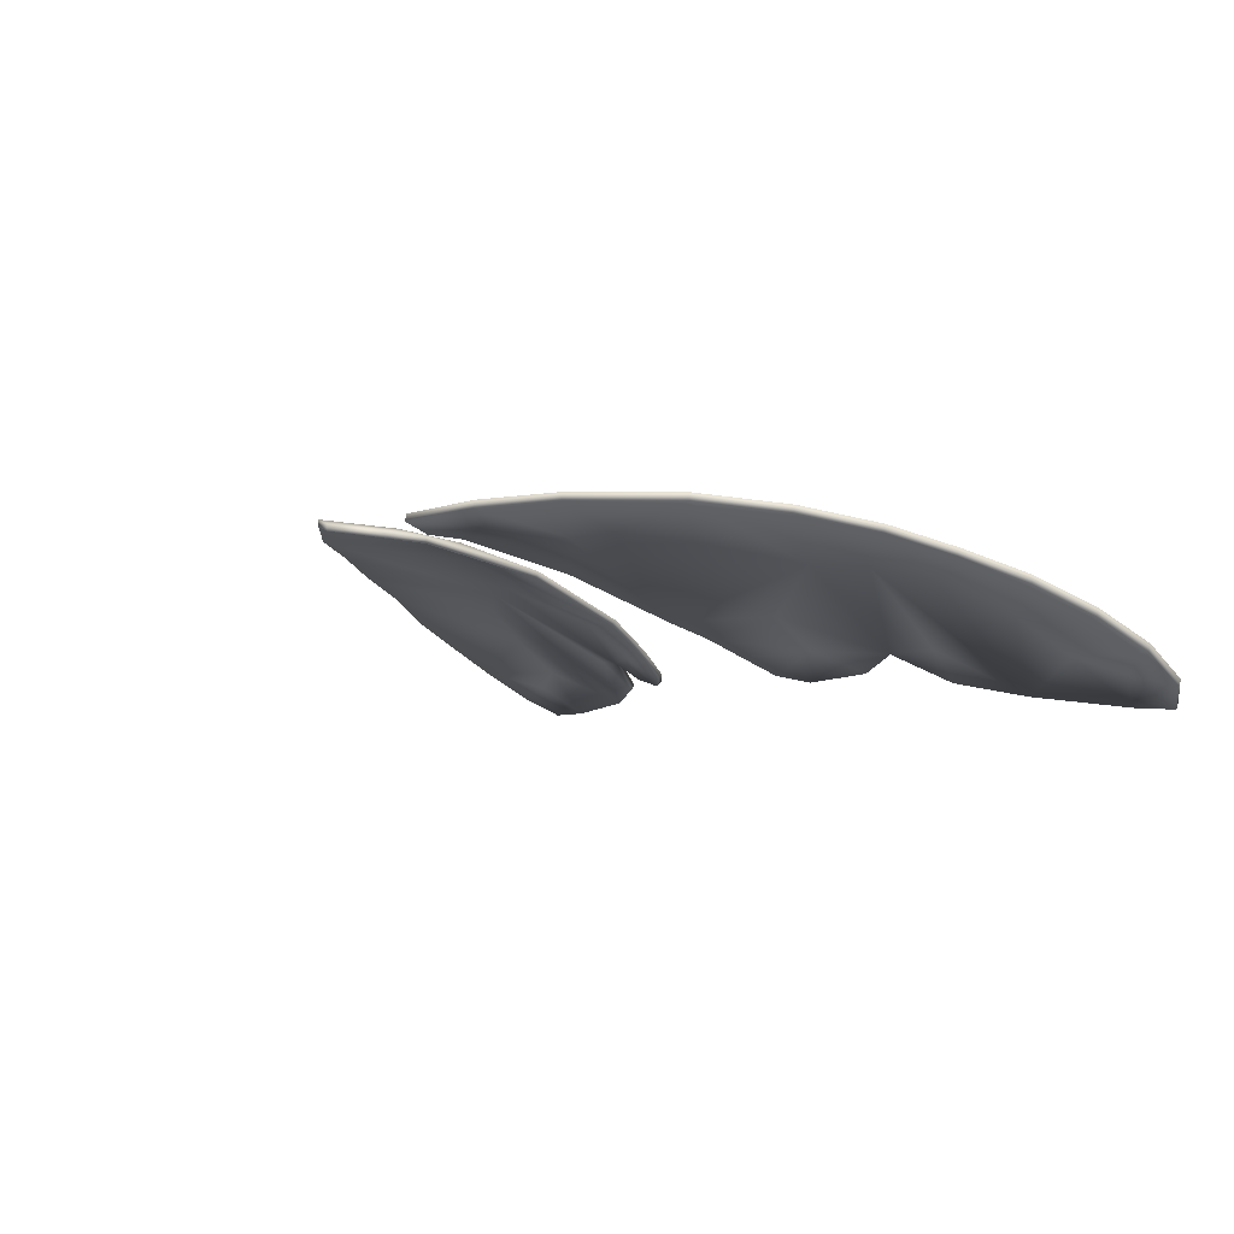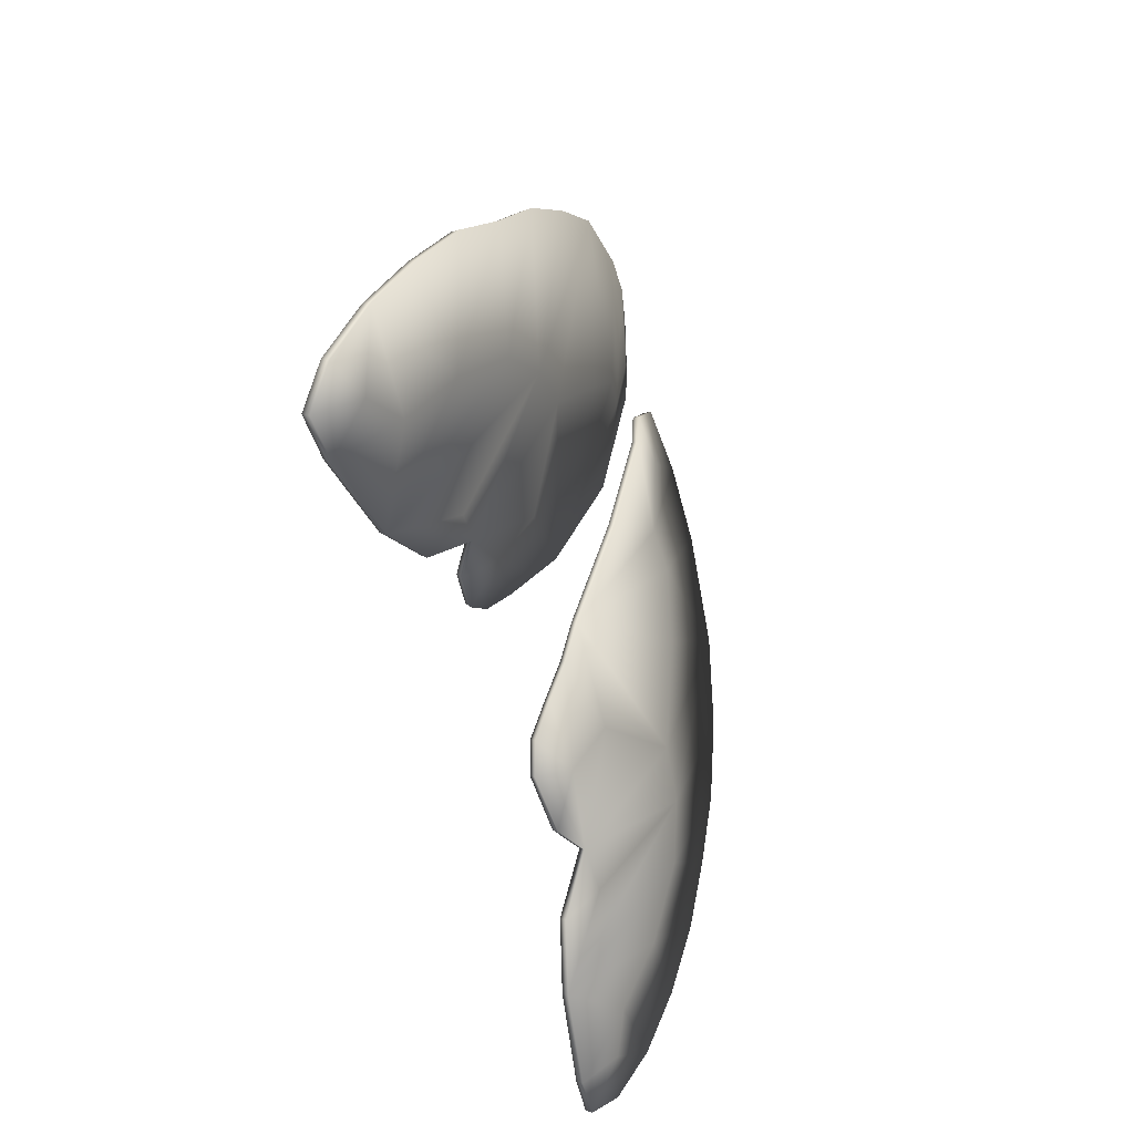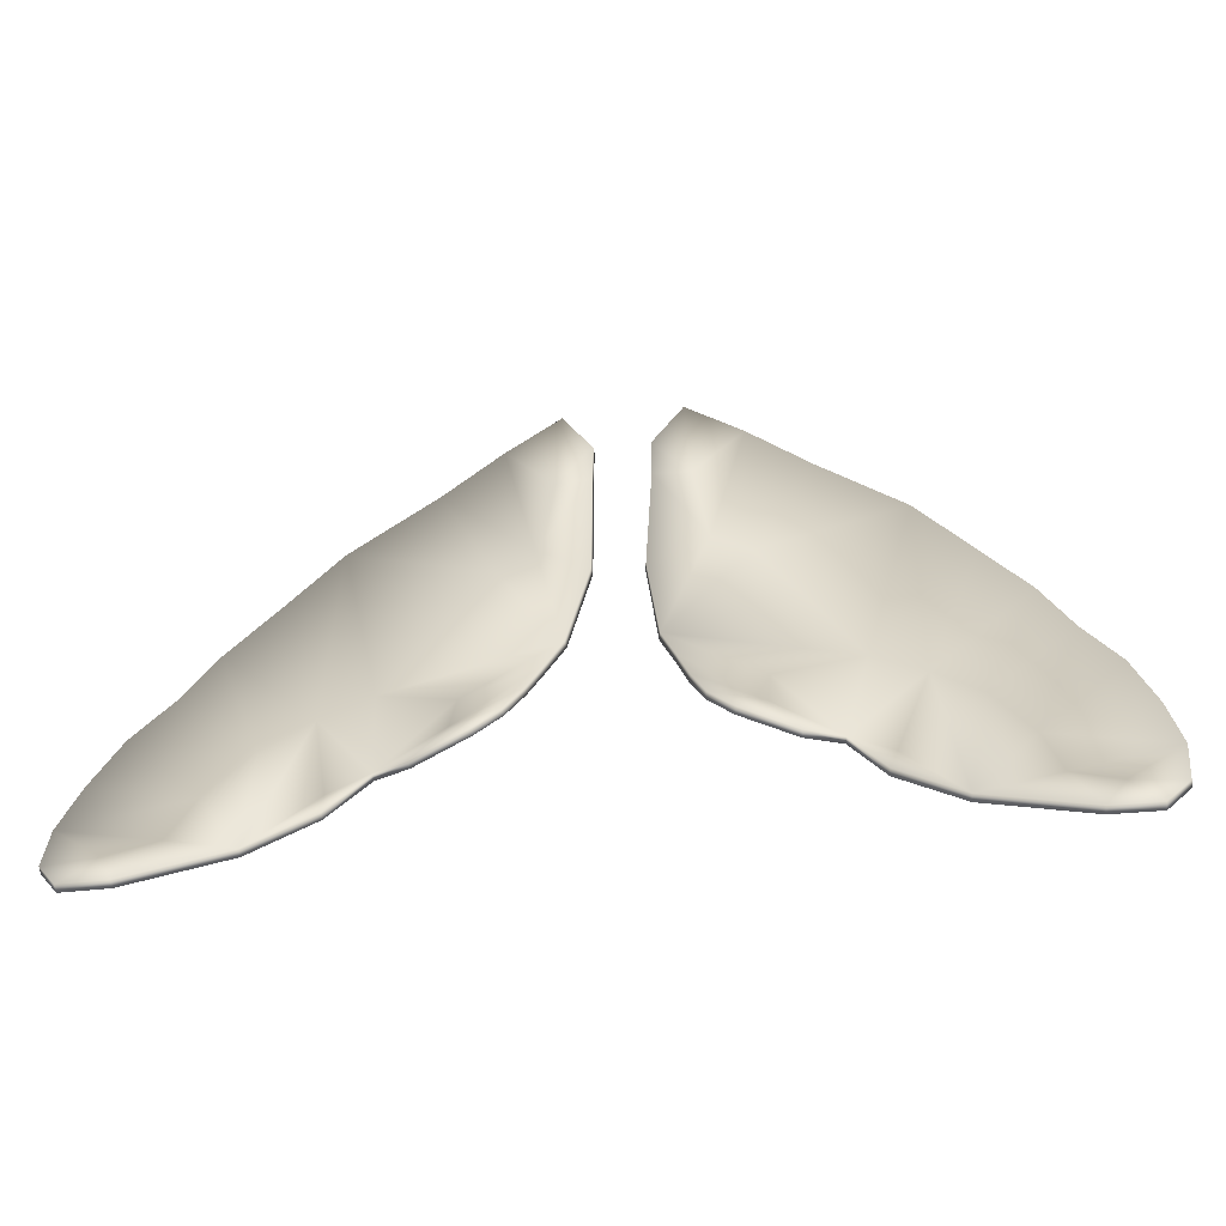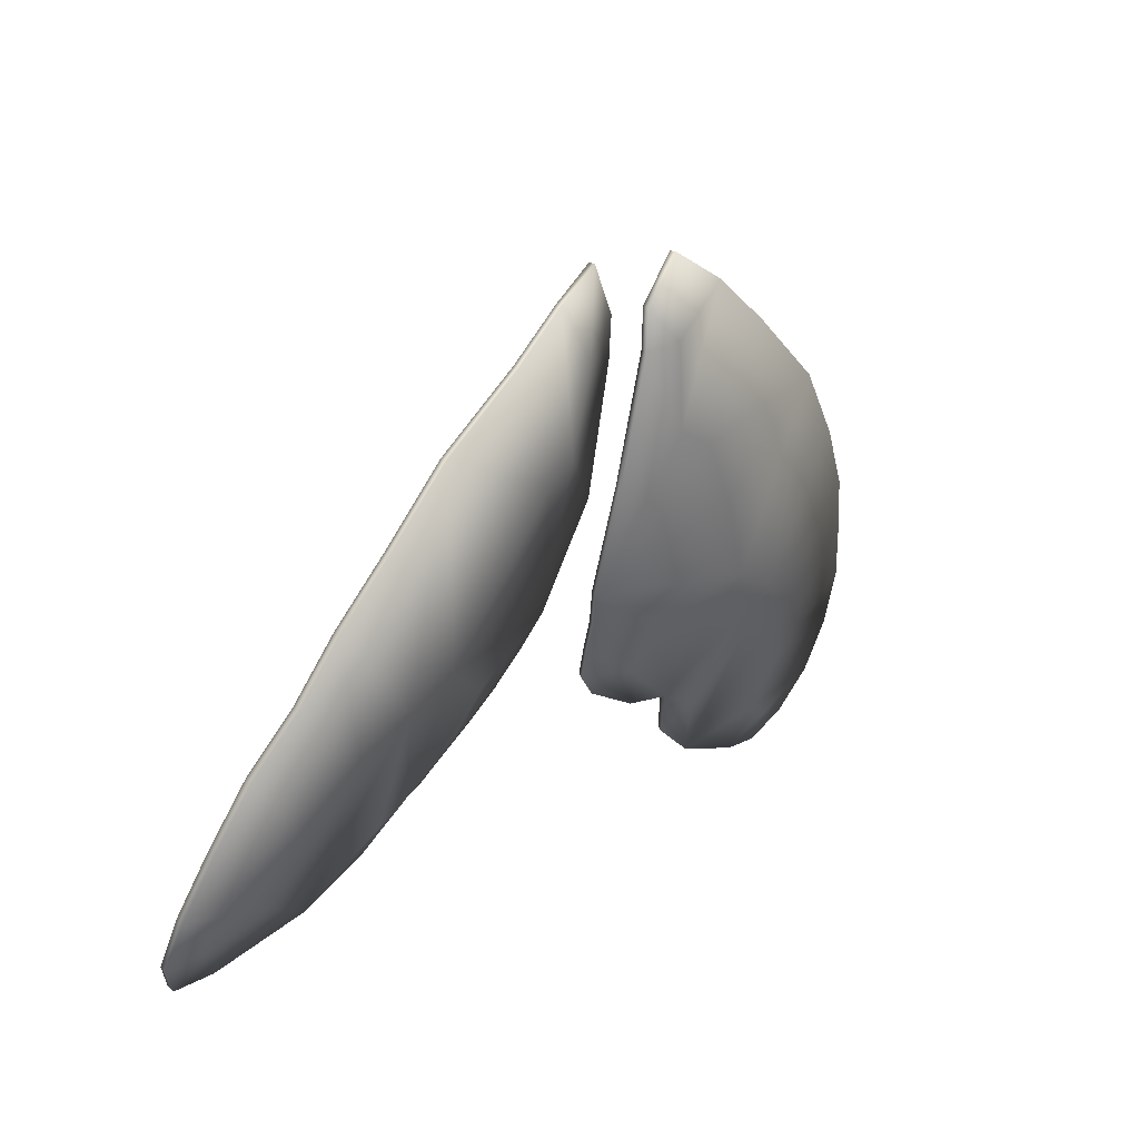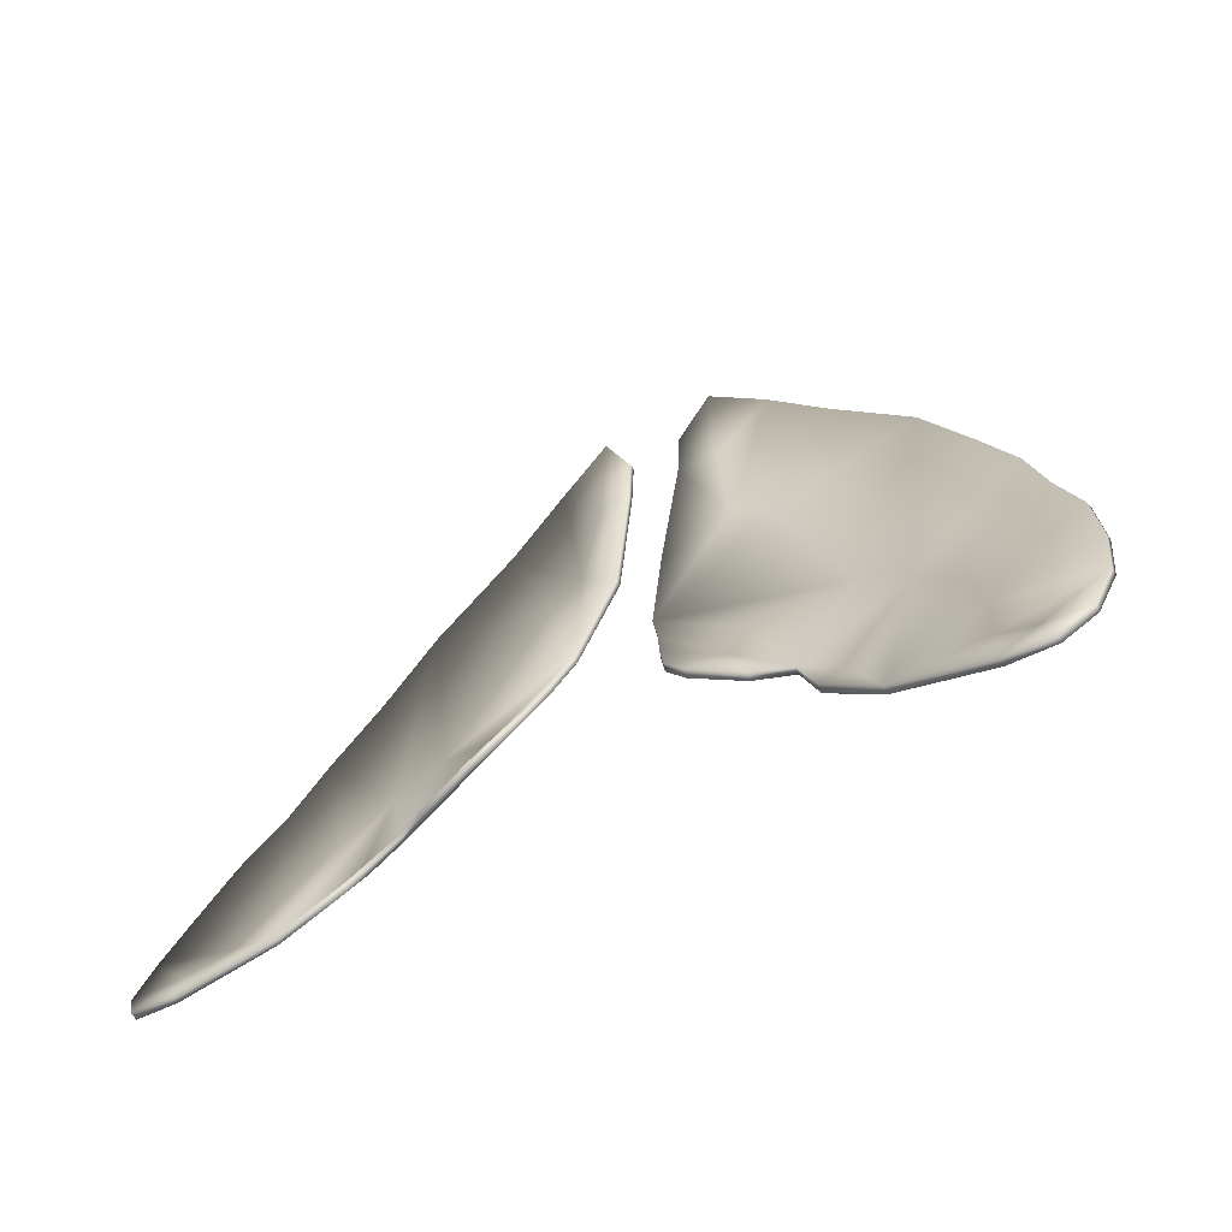
<metadata>
{"format":"obj","ext":"obj","renderer":"f3d","projection":"perspective","resolution":1024,"background":"white","views":[{"elev":-3.0,"azim":48.0,"up":"+Y"},{"elev":-49.6,"azim":104.2,"up":"+Z"},{"elev":-37.7,"azim":7.9,"up":"+Z"},{"elev":14.4,"azim":128.9,"up":"+Z"},{"elev":-41.0,"azim":34.5,"up":"+Z"}]}
</metadata>
<code>
o fly_wing.004
v 0.000239 0.002075 -0.001376
v 0.000793 0.0021 -0.001679
v 0.000329 0.001985 -0.001589
v 0.000165 0.002451 0.000315
v 0.000352 0.002488 0.000597
v 0.000162 0.00249 0.000308
v 0.000787 0.001911 -0.001976
v 0.000407 0.001874 -0.001802
v 0.000352 0.002528 0.000595
v 0.000168 0.002439 7.2e-05
v 0.000165 0.002477 6.3e-05
v 0.000693 0.002546 0.000421
v 0.000694 0.002586 0.000419
v 0.001291 0.002355 -0.001419
v 0.001596 0.002337 -0.001562
v 0.001156 0.001889 -0.002236
v 0.001397 0.001913 -0.002329
v 0.001717 0.00165 -0.002776
v 0.000959 0.002474 -0.000876
v 0.000955 0.001782 -0.002255
v 0.001588 0.0026 -0.000228
v 0.000248 0.002041 -0.001354
v 0.000149 0.002286 -0.00069
v 0.002564 0.002162 -0.001677
v 0.002685 0.002004 -0.002058
v 0.002571 0.002207 -0.001686
v 0.00269 0.002049 -0.00207
v 0.002304 0.001548 -0.002912
v 0.001721 0.001614 -0.002751
v 0.002301 0.001587 -0.002936
v 0.002745 0.001832 -0.002421
v 0.002365 0.002295 -0.001341
v 0.002373 0.002339 -0.001349
v 0.002195 0.002448 -0.000994
v 0.002747 0.001875 -0.002437
v 0.002187 0.002405 -0.000989
v 0.000142 0.002323 -0.000707
v 0.002572 0.001537 -0.002922
v 0.00257 0.001577 -0.002945
v 0.002712 0.001656 -0.002739
v 0.002711 0.001697 -0.002759
v 0.002175 0.001863 -0.002553
v 0.002427 0.001766 -0.002688
v 0.002087 0.002074 -0.002176
v 0.001873 0.002256 -0.001783
v 0.000388 0.002534 0.000103
v 0.00048 0.00249 -0.000416
v 0.00071 0.002516 -0.000519
v 0.001064 0.002616 0.000155
v 0.001355 0.001727 -0.002549
v 0.001923 0.00254 -0.000629
v 0.000496 0.001771 -0.00199
v 0.00064 0.001732 -0.002123
v 0.001595 0.002296 -0.001548
v 0.001871 0.002214 -0.001769
v 0.001917 0.002498 -0.000625
v 0.001584 0.002558 -0.000225
v 0.00065 0.001702 -0.002095
v 0.000962 0.00175 -0.002229
v 0.000794 0.001878 -0.001951
v 0.000484 0.002451 -0.000405
v 0.000712 0.002477 -0.000509
v 0.001062 0.002575 0.000157
v 0.000506 0.001741 -0.001963
v 0.000417 0.001843 -0.001776
v 0.002086 0.002032 -0.002159
v 0.002176 0.001822 -0.002533
v 0.001292 0.002315 -0.001403
v 0.000961 0.002434 -0.000863
v 0.000799 0.002065 -0.001657
v 0.001161 0.001855 -0.002212
v 0.000338 0.001952 -0.001565
v 0.001401 0.001877 -0.002306
v 0.00136 0.001693 -0.002523
v 0.00039 0.002495 0.00011
v 0.002428 0.001725 -0.002667
v -0.00039 0.002495 0.00011
v -0.000165 0.002451 0.000315
v -0.000352 0.002488 0.000597
v -0.000239 0.002075 -0.001376
v -0.000248 0.002041 -0.001354
v -0.000329 0.001985 -0.001589
v -0.000168 0.002439 7.2e-05
v -0.000693 0.002546 0.000421
v -0.000338 0.001952 -0.001565
v -0.000955 0.001782 -0.002255
v -0.000962 0.00175 -0.002229
v -0.001156 0.001889 -0.002236
v -0.001161 0.001855 -0.002212
v -0.000407 0.001874 -0.001802
v -0.000417 0.001843 -0.001776
v -0.002428 0.001725 -0.002667
v -0.002712 0.001656 -0.002739
v -0.002572 0.001537 -0.002922
v -0.002745 0.001832 -0.002421
v -0.002176 0.001822 -0.002533
v -0.002304 0.001548 -0.002912
v -0.000484 0.002451 -0.000405
v -0.000149 0.002286 -0.00069
v -0.001355 0.001727 -0.002549
v -0.00064 0.001732 -0.002123
v -0.00065 0.001702 -0.002095
v -0.000496 0.001771 -0.00199
v -0.000506 0.001741 -0.001963
v -0.002195 0.002448 -0.000994
v -0.002187 0.002405 -0.000989
v -0.001923 0.00254 -0.000629
v -0.001917 0.002498 -0.000625
v -0.001584 0.002558 -0.000225
v -0.001588 0.0026 -0.000228
v -0.002571 0.002207 -0.001686
v -0.002564 0.002162 -0.001677
v -0.002373 0.002339 -0.001349
v -0.00136 0.001693 -0.002523
v -0.001721 0.001614 -0.002751
v -0.001717 0.00165 -0.002776
v -0.001064 0.002616 0.000155
v -0.001062 0.002575 0.000157
v -0.000694 0.002586 0.000419
v -0.001401 0.001877 -0.002306
v -0.001595 0.002296 -0.001548
v -0.001292 0.002315 -0.001403
v -0.000712 0.002477 -0.000509
v -0.000961 0.002434 -0.000863
v -0.000794 0.001878 -0.001951
v -0.000799 0.002065 -0.001657
v -0.002365 0.002295 -0.001341
v -0.001871 0.002214 -0.001769
v -0.002086 0.002032 -0.002159
v -0.002685 0.002004 -0.002058
v -0.000787 0.001911 -0.001976
v -0.001596 0.002337 -0.001562
v -0.001873 0.002256 -0.001783
v -0.002087 0.002074 -0.002176
v -0.001397 0.001913 -0.002329
v -0.00071 0.002516 -0.000519
v -0.000959 0.002474 -0.000876
v -0.001291 0.002355 -0.001419
v -0.00048 0.00249 -0.000416
v -0.000388 0.002534 0.000103
v -0.000165 0.002477 6.3e-05
v -0.002711 0.001697 -0.002759
v -0.002747 0.001875 -0.002437
v -0.002427 0.001766 -0.002688
v -0.002301 0.001587 -0.002936
v -0.00257 0.001577 -0.002945
v -0.000142 0.002323 -0.000707
v -0.000352 0.002528 0.000595
v -0.000162 0.00249 0.000308
v -0.002175 0.001863 -0.002553
v -0.00269 0.002049 -0.00207
v -0.000793 0.0021 -0.001679
f 1 2 3
f 4 5 6
f 3 7 8
f 7 3 2
f 5 9 6
f 10 4 11
f 4 6 11
f 5 12 9
f 12 13 9
f 14 15 16
f 14 2 1
f 17 15 18
f 15 17 16
f 19 14 1
f 20 7 16
f 16 7 2
f 21 14 19
f 16 2 14
f 22 23 1
f 24 25 26
f 25 27 26
f 28 29 30
f 29 18 30
f 25 31 27
f 32 33 34
f 32 24 33
f 31 35 27
f 36 32 34
f 10 11 37
f 38 28 39
f 23 37 1
f 23 10 37
f 28 30 39
f 40 38 41
f 38 39 41
f 31 40 35
f 40 41 35
f 42 43 30
f 18 42 30
f 43 41 39
f 35 43 42
f 26 27 44
f 18 44 42
f 44 45 33
f 44 27 35
f 42 44 35
f 11 6 46
f 1 37 47
f 46 6 9
f 13 46 9
f 47 37 11
f 30 43 39
f 35 41 43
f 46 47 11
f 13 47 46
f 34 33 45
f 48 47 49
f 1 48 19
f 1 47 48
f 49 47 13
f 21 48 49
f 16 17 50
f 21 15 14
f 19 48 21
f 17 18 50
f 21 51 15
f 15 51 34
f 44 33 26
f 18 45 44
f 45 15 34
f 52 7 53
f 8 7 52
f 18 15 45
f 20 53 7
f 54 55 36
f 54 29 55
f 56 57 54
f 56 54 36
f 58 59 60
f 61 22 62
f 61 63 12
f 60 64 58
f 60 65 64
f 25 66 31
f 66 67 31
f 67 29 28
f 25 24 66
f 66 29 67
f 32 66 24
f 55 29 66
f 55 66 32
f 32 36 55
f 61 62 63
f 68 57 69
f 70 71 68
f 70 68 22
f 68 69 22
f 60 59 71
f 72 60 70
f 70 22 72
f 60 71 70
f 60 72 65
f 62 69 57
f 29 73 74
f 62 22 69
f 62 57 63
f 73 71 74
f 73 54 71
f 54 68 71
f 54 57 68
f 54 73 29
f 12 63 13
f 63 49 13
f 64 65 52
f 65 8 52
f 63 57 49
f 74 50 18
f 74 71 50
f 57 21 49
f 29 74 18
f 56 51 21
f 56 36 51
f 24 26 33
f 57 56 21
f 36 34 51
f 58 64 53
f 64 52 53
f 59 58 20
f 58 53 20
f 71 16 50
f 61 75 10
f 61 12 75
f 23 22 61
f 23 61 10
f 76 28 38
f 76 31 67
f 76 67 28
f 40 31 76
f 40 76 38
f 65 72 8
f 72 3 8
f 71 59 16
f 59 20 16
f 72 22 3
f 75 12 5
f 4 10 75
f 22 1 3
f 4 75 5
f 77 78 79
f 80 81 82
f 83 78 77
f 84 77 79
f 81 85 82
f 86 87 88
f 87 89 88
f 82 85 90
f 85 91 90
f 92 93 94
f 95 93 92
f 96 92 97
f 95 92 96
f 97 92 94
f 98 99 83
f 81 99 98
f 84 98 77
f 77 98 83
f 88 89 100
f 101 102 86
f 102 87 86
f 103 104 101
f 104 102 101
f 105 106 107
f 108 109 110
f 111 112 113
f 106 108 107
f 107 108 110
f 114 115 116
f 110 109 117
f 89 114 100
f 100 114 116
f 109 118 117
f 90 91 103
f 91 104 103
f 117 118 119
f 118 84 119
f 120 121 115
f 109 121 122
f 122 121 89
f 121 120 89
f 89 120 114
f 109 123 118
f 81 123 124
f 120 115 114
f 124 123 109
f 85 125 91
f 89 125 126
f 81 126 85
f 125 85 126
f 87 125 89
f 124 122 81
f 122 126 81
f 89 126 122
f 109 122 124
f 123 98 118
f 106 127 128
f 129 128 127
f 115 128 129
f 129 127 112
f 115 129 96
f 112 130 129
f 115 96 97
f 96 129 95
f 129 130 95
f 91 125 104
f 104 125 102
f 118 98 84
f 81 98 123
f 87 102 125
f 121 108 106
f 109 108 121
f 115 121 128
f 128 121 106
f 101 86 131
f 132 116 133
f 131 90 103
f 131 103 101
f 132 133 105
f 133 116 134
f 113 134 111
f 107 132 105
f 107 110 132
f 116 135 100
f 136 137 110
f 132 110 138
f 135 88 100
f 136 110 117
f 139 117 119
f 139 80 136
f 136 80 137
f 139 136 117
f 113 105 133
f 139 119 140
f 139 140 141
f 142 143 144
f 144 145 146
f 147 139 141
f 140 119 148
f 149 140 148
f 147 80 139
f 149 141 140
f 134 150 143
f 151 134 143
f 133 134 113
f 134 116 150
f 151 111 134
f 144 143 150
f 142 144 146
f 150 116 145
f 144 150 145
f 142 93 143
f 93 95 143
f 146 94 142
f 94 93 142
f 145 97 146
f 83 99 147
f 147 99 80
f 97 94 146
f 141 83 147
f 127 106 105
f 143 95 151
f 112 127 113
f 113 127 105
f 95 130 151
f 116 115 145
f 115 97 145
f 151 130 111
f 130 112 111
f 99 81 80
f 152 88 138
f 138 110 137
f 131 88 152
f 131 86 88
f 138 137 80
f 135 132 88
f 132 135 116
f 152 138 80
f 132 138 88
f 119 84 148
f 84 79 148
f 149 78 141
f 78 83 141
f 148 79 149
f 82 131 152
f 131 82 90
f 79 78 149
f 152 80 82

</code>
